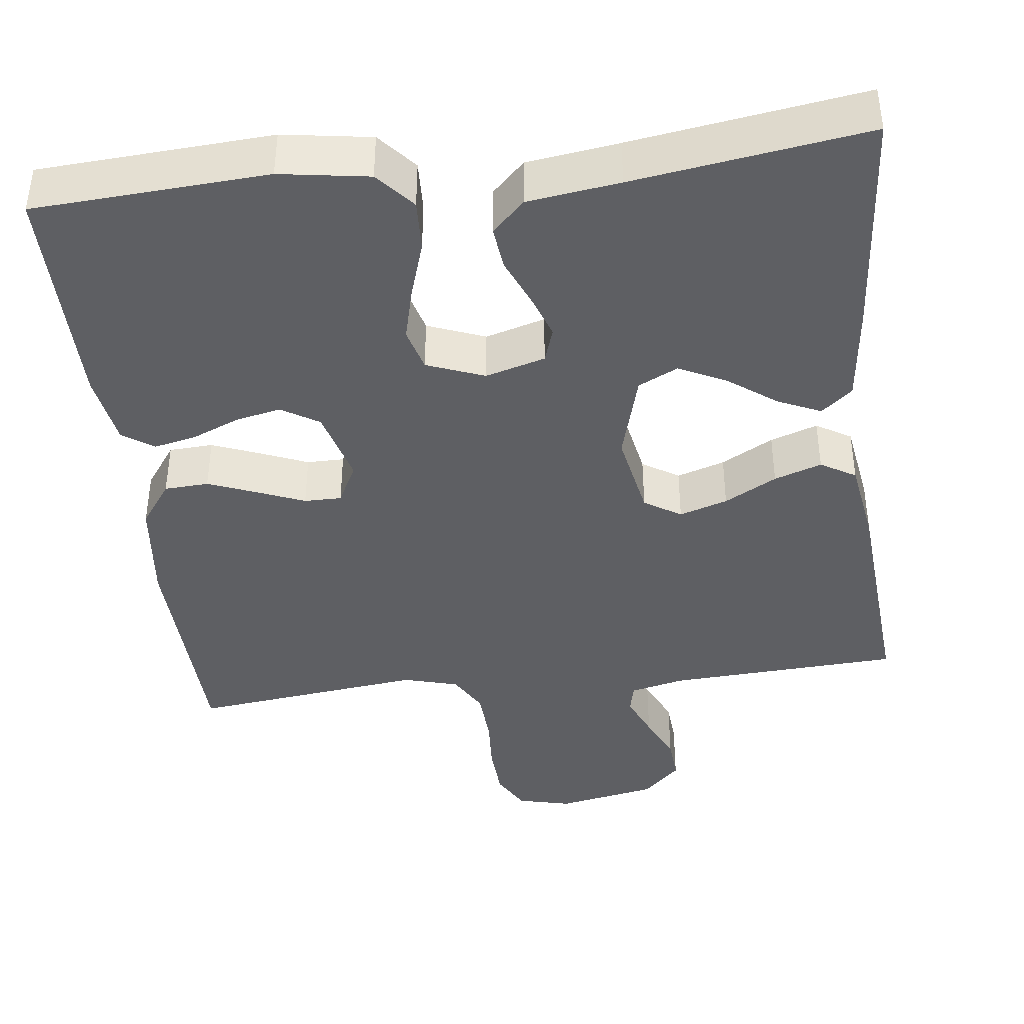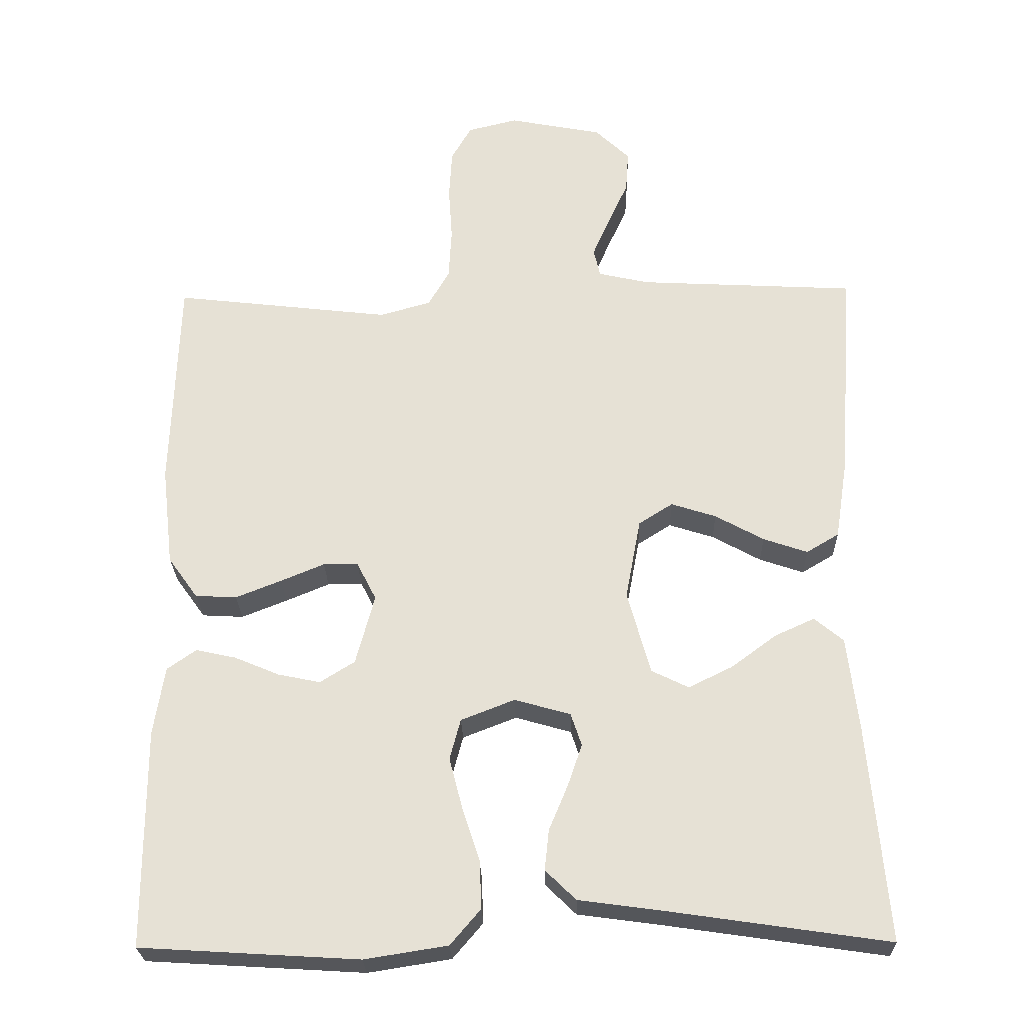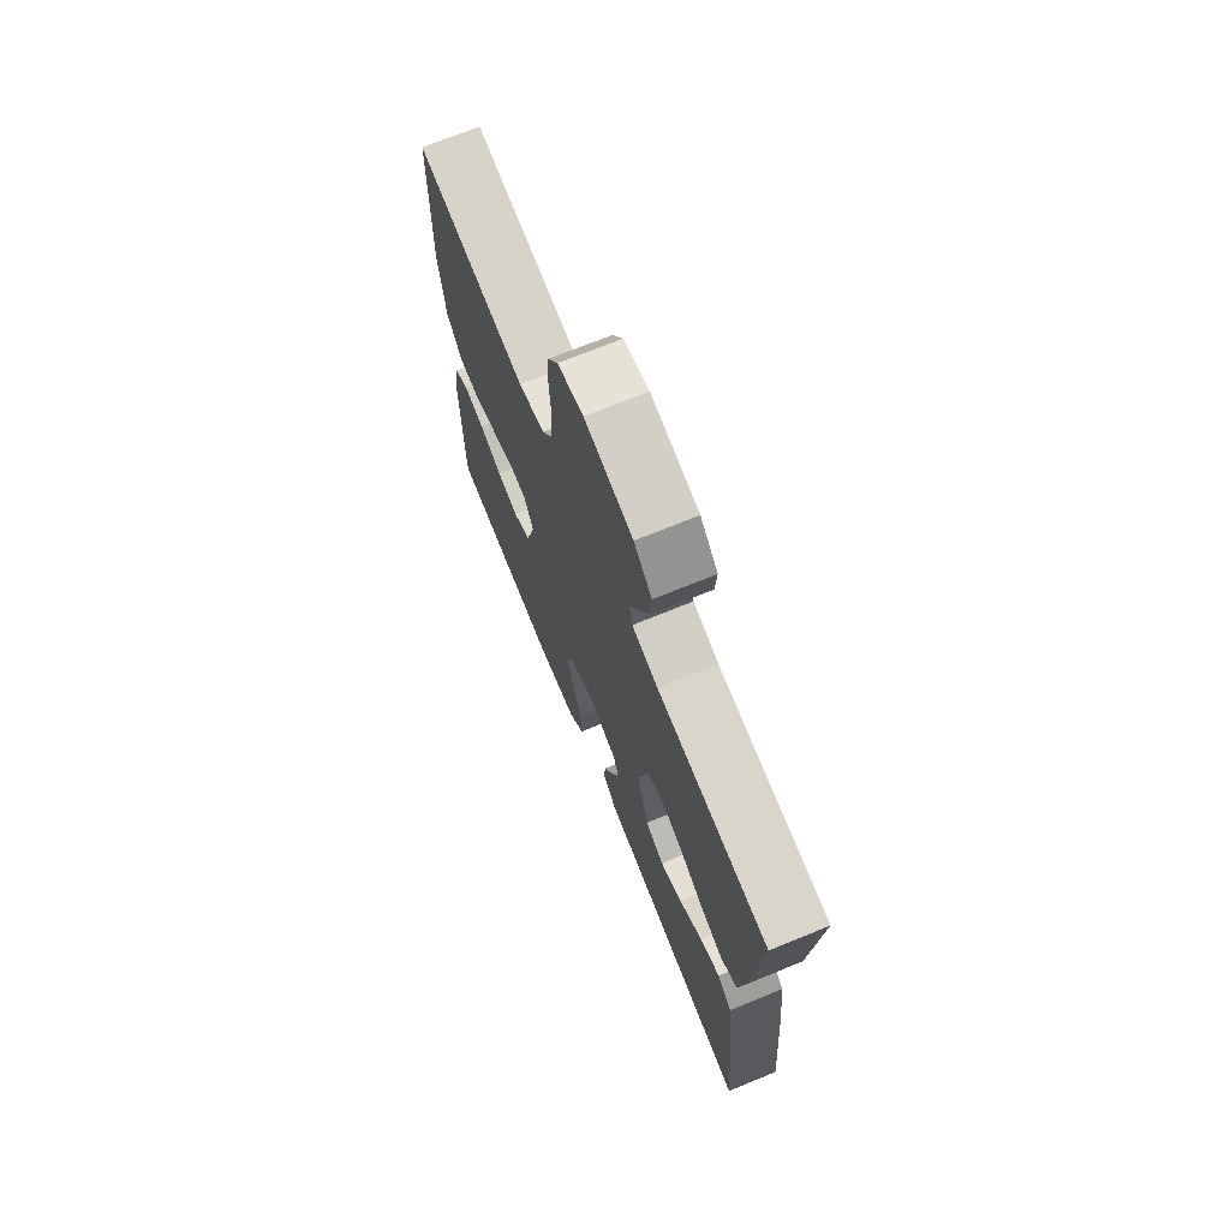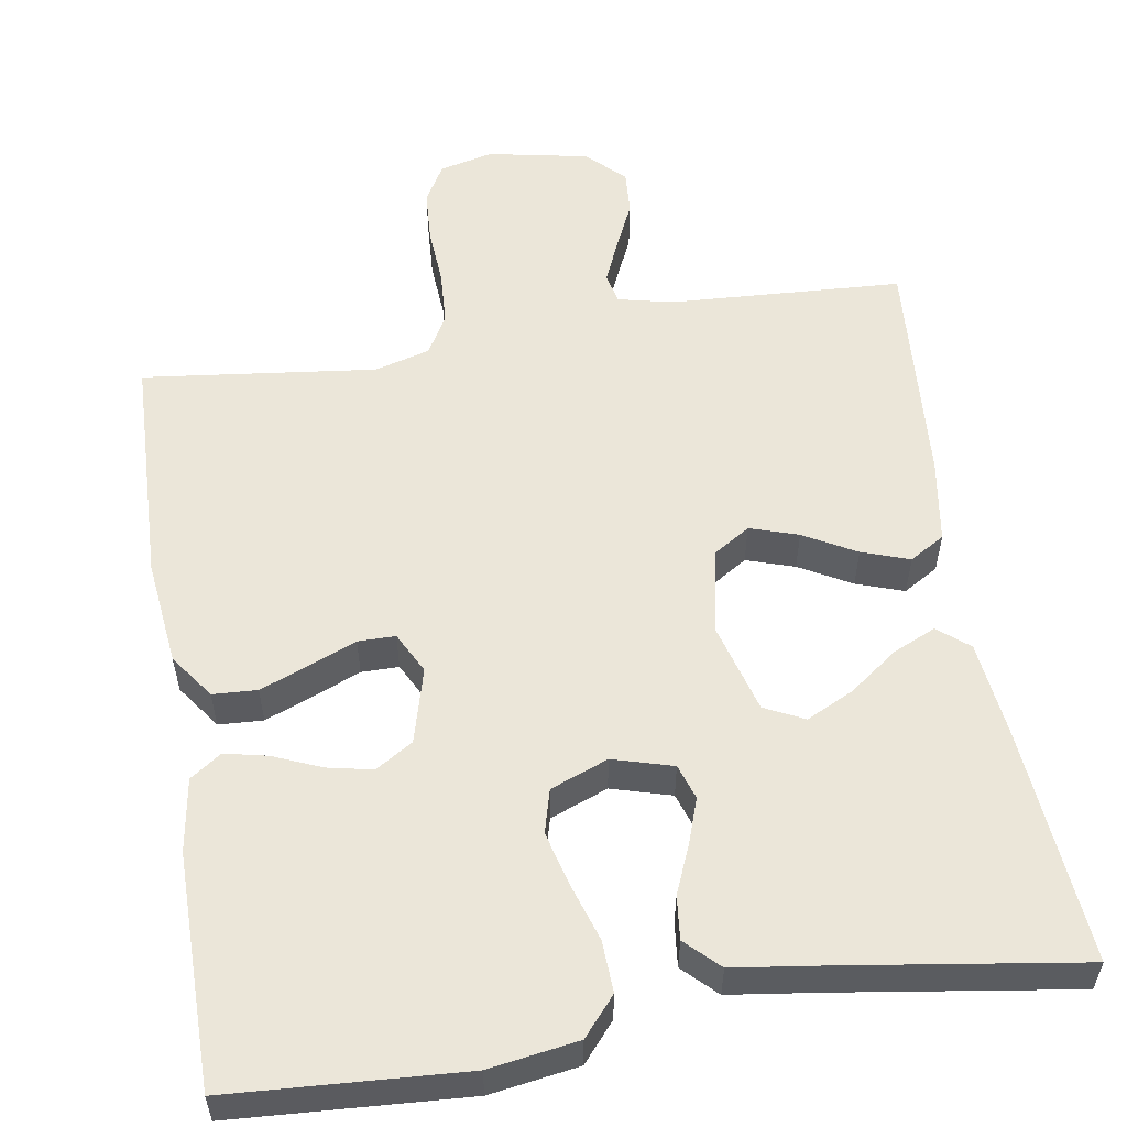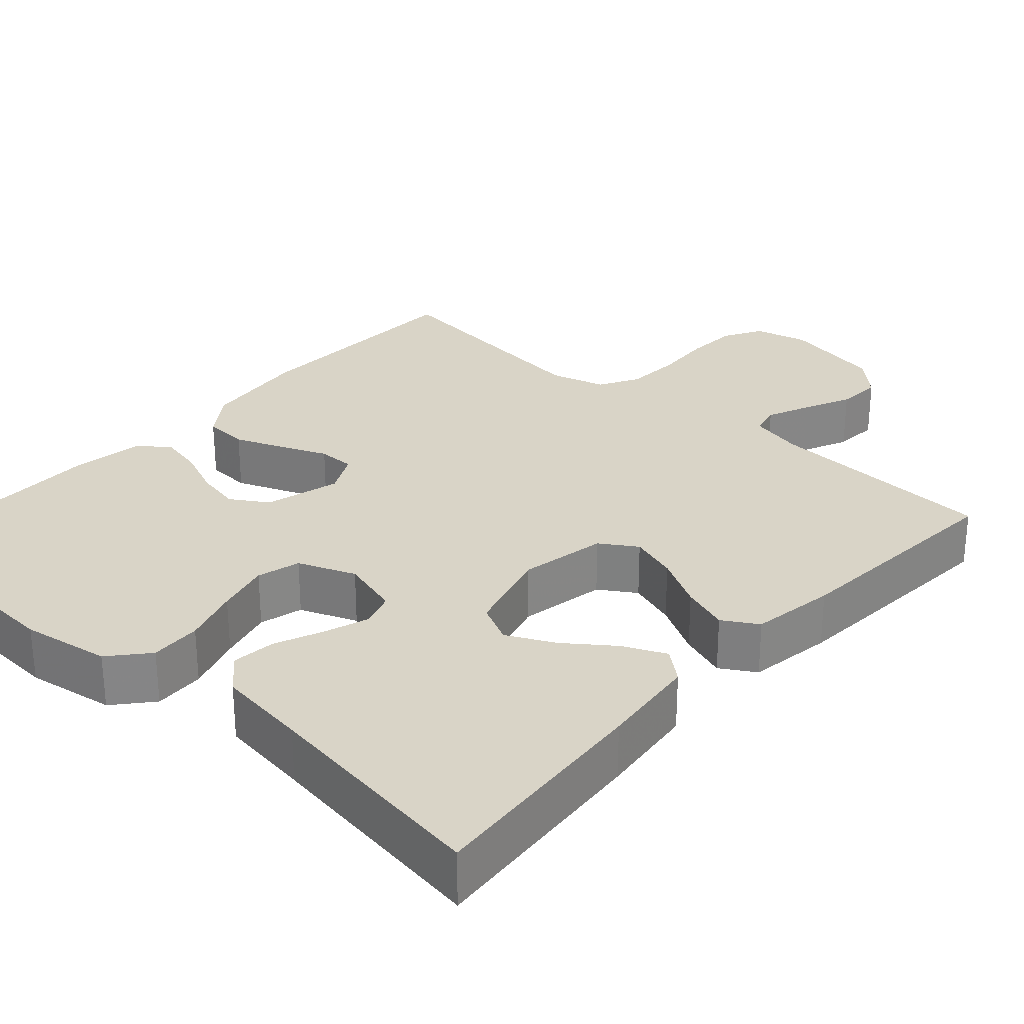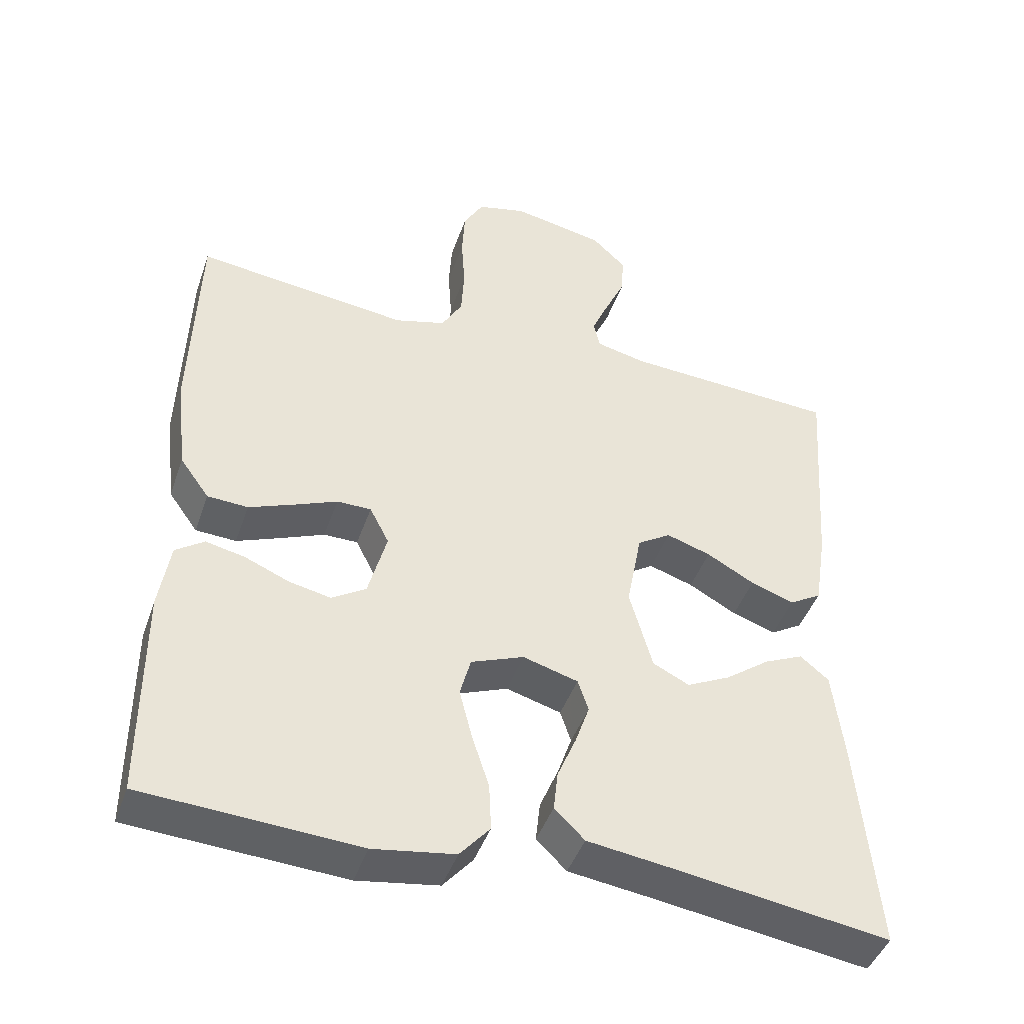
<metadata>
{"format":"obj","ext":"obj","renderer":"f3d","projection":"perspective","resolution":1024,"background":"white","views":[{"elev":-40.8,"azim":-173.0,"up":"+Y"},{"elev":-25.9,"azim":-178.5,"up":"+Z"},{"elev":71.7,"azim":-112.2,"up":"+Z"},{"elev":55.6,"azim":170.9,"up":"+Y"},{"elev":28.5,"azim":-138.1,"up":"+Y"},{"elev":-44.5,"azim":161.3,"up":"+Z"}]}
</metadata>
<code>
v -0.5 0.07 -0.5
v -0.474 0.07 -0.2
v -0.459 0.07 -0.072
v -0.419 0.07 -0.039
v -0.364 0.07 -0.064
v -0.302 0.07 -0.11
v -0.241 0.07 -0.14
v -0.19 0.07 -0.115
v -0.158 0.07 0
v -0.179 0.07 0.112
v -0.226 0.07 0.142
v -0.288 0.07 0.122
v -0.355 0.07 0.085
v -0.416 0.07 0.064
v -0.461 0.07 0.091
v -0.478 0.07 0.2
v -0.5 0.07 0.5
v -0.2 0.07 0.516
v -0.13 0.07 0.532
v -0.121 0.07 0.571
v -0.145 0.07 0.627
v -0.173 0.07 0.688
v -0.177 0.07 0.746
v -0.129 0.07 0.792
v 0 0.07 0.817
v 0.069 0.07 0.8
v 0.097 0.07 0.751
v 0.101 0.07 0.682
v 0.096 0.07 0.607
v 0.1 0.07 0.536
v 0.129 0.07 0.485
v 0.2 0.07 0.465
v 0.5 0.07 0.5
v 0.509 0.07 0.2
v 0.493 0.07 0.063
v 0.452 0.07 0.006
v 0.395 0.07 0.003
v 0.332 0.07 0.028
v 0.272 0.07 0.053
v 0.224 0.07 0.053
v 0.197 0.07 0
v 0.223 0.07 -0.097
v 0.271 0.07 -0.127
v 0.329 0.07 -0.115
v 0.391 0.07 -0.089
v 0.446 0.07 -0.077
v 0.486 0.07 -0.105
v 0.501 0.07 -0.2
v 0.5 0.07 -0.5
v 0.2 0.07 -0.518
v 0.086 0.07 -0.5
v 0.044 0.07 -0.451
v 0.047 0.07 -0.385
v 0.071 0.07 -0.311
v 0.089 0.07 -0.241
v 0.074 0.07 -0.185
v 0 0.07 -0.156
v -0.077 0.07 -0.178
v -0.092 0.07 -0.223
v -0.072 0.07 -0.281
v -0.046 0.07 -0.343
v -0.04 0.07 -0.399
v -0.082 0.07 -0.44
v -0.2 0.07 -0.456
v -0.5 0 -0.5
v -0.474 0 -0.2
v -0.459 0 -0.072
v -0.419 0 -0.039
v -0.364 0 -0.064
v -0.302 0 -0.11
v -0.241 0 -0.14
v -0.19 0 -0.115
v -0.158 0 0
v -0.179 0 0.112
v -0.226 0 0.142
v -0.288 0 0.122
v -0.355 0 0.085
v -0.416 0 0.064
v -0.461 0 0.091
v -0.478 0 0.2
v -0.5 0 0.5
v -0.2 0 0.516
v -0.13 0 0.532
v -0.121 0 0.571
v -0.145 0 0.627
v -0.173 0 0.688
v -0.177 0 0.746
v -0.129 0 0.792
v 0 0 0.817
v 0.069 0 0.8
v 0.097 0 0.751
v 0.101 0 0.682
v 0.096 0 0.607
v 0.1 0 0.536
v 0.129 0 0.485
v 0.2 0 0.465
v 0.5 0 0.5
v 0.509 0 0.2
v 0.493 0 0.063
v 0.452 0 0.006
v 0.395 0 0.003
v 0.332 0 0.028
v 0.272 0 0.053
v 0.224 0 0.053
v 0.197 0 0
v 0.223 0 -0.097
v 0.271 0 -0.127
v 0.329 0 -0.115
v 0.391 0 -0.089
v 0.446 0 -0.077
v 0.486 0 -0.105
v 0.501 0 -0.2
v 0.5 0 -0.5
v 0.2 0 -0.518
v 0.086 0 -0.5
v 0.044 0 -0.451
v 0.047 0 -0.385
v 0.071 0 -0.311
v 0.089 0 -0.241
v 0.074 0 -0.185
v 0 0 -0.156
v -0.077 0 -0.178
v -0.092 0 -0.223
v -0.072 0 -0.281
v -0.046 0 -0.343
v -0.04 0 -0.399
v -0.082 0 -0.44
v -0.2 0 -0.456
f 62 63 64
f 61 62 64
f 60 61 64
f 1 2 3
f 64 1 3
f 60 64 3
f 59 60 3
f 52 53 54
f 51 52 54
f 50 51 54
f 49 50 54
f 48 49 54
f 47 48 54
f 46 47 54
f 45 46 54
f 44 45 54
f 43 44 54 55
f 42 43 55 56
f 37 38 39
f 36 37 39
f 35 36 39
f 34 35 39
f 33 34 39
f 32 33 39
f 31 32 39 40
f 30 31 40 41
f 27 28 29
f 26 27 29
f 25 26 29
f 24 25 29
f 23 24 29
f 22 23 29
f 21 22 29
f 20 21 29 30
f 19 20 30 41
f 16 17 18
f 15 16 18
f 14 15 18
f 13 14 18
f 12 13 18
f 11 12 18 19
f 19 41 42
f 11 19 42
f 10 11 42
f 3 4 5 6
f 3 6 7
f 59 3 7
f 58 59 7 8
f 57 58 8 9
f 42 56 57
f 10 42 57
f 9 10 57
f 128 127 126
f 128 126 125
f 128 125 124
f 67 66 65
f 67 65 128
f 67 128 124
f 67 124 123
f 118 117 116
f 118 116 115
f 118 115 114
f 118 114 113
f 118 113 112
f 118 112 111
f 118 111 110
f 118 110 109
f 118 109 108
f 119 118 108 107
f 120 119 107 106
f 103 102 101
f 103 101 100
f 103 100 99
f 103 99 98
f 103 98 97
f 103 97 96
f 104 103 96 95
f 105 104 95 94
f 93 92 91
f 93 91 90
f 93 90 89
f 93 89 88
f 93 88 87
f 93 87 86
f 93 86 85
f 94 93 85 84
f 105 94 84 83
f 82 81 80
f 82 80 79
f 82 79 78
f 82 78 77
f 82 77 76
f 83 82 76 75
f 106 105 83
f 106 83 75
f 106 75 74
f 70 69 68 67
f 71 70 67
f 71 67 123
f 72 71 123 122
f 73 72 122 121
f 121 120 106
f 121 106 74
f 121 74 73
f 1 65 66 2
f 2 66 67 3
f 3 67 68 4
f 4 68 69 5
f 5 69 70 6
f 6 70 71 7
f 7 71 72 8
f 8 72 73 9
f 9 73 74 10
f 10 74 75 11
f 11 75 76 12
f 12 76 77 13
f 13 77 78 14
f 14 78 79 15
f 15 79 80 16
f 16 80 81 17
f 17 81 82 18
f 18 82 83 19
f 19 83 84 20
f 20 84 85 21
f 21 85 86 22
f 22 86 87 23
f 23 87 88 24
f 24 88 89 25
f 25 89 90 26
f 26 90 91 27
f 27 91 92 28
f 28 92 93 29
f 29 93 94 30
f 30 94 95 31
f 31 95 96 32
f 32 96 97 33
f 33 97 98 34
f 34 98 99 35
f 35 99 100 36
f 36 100 101 37
f 37 101 102 38
f 38 102 103 39
f 39 103 104 40
f 40 104 105 41
f 41 105 106 42
f 42 106 107 43
f 43 107 108 44
f 44 108 109 45
f 45 109 110 46
f 46 110 111 47
f 47 111 112 48
f 48 112 113 49
f 49 113 114 50
f 50 114 115 51
f 51 115 116 52
f 52 116 117 53
f 53 117 118 54
f 54 118 119 55
f 55 119 120 56
f 56 120 121 57
f 57 121 122 58
f 58 122 123 59
f 59 123 124 60
f 60 124 125 61
f 61 125 126 62
f 62 126 127 63
f 63 127 128 64
f 64 128 65 1

</code>
